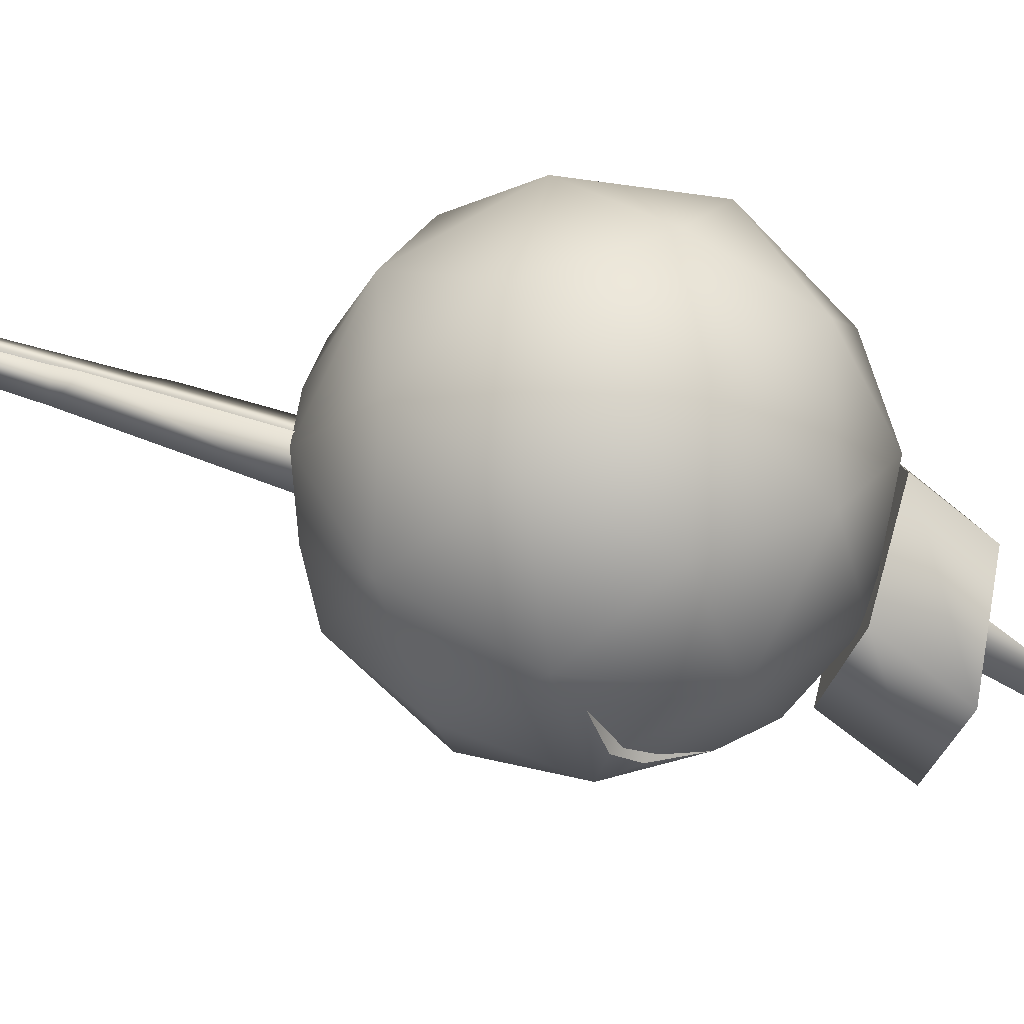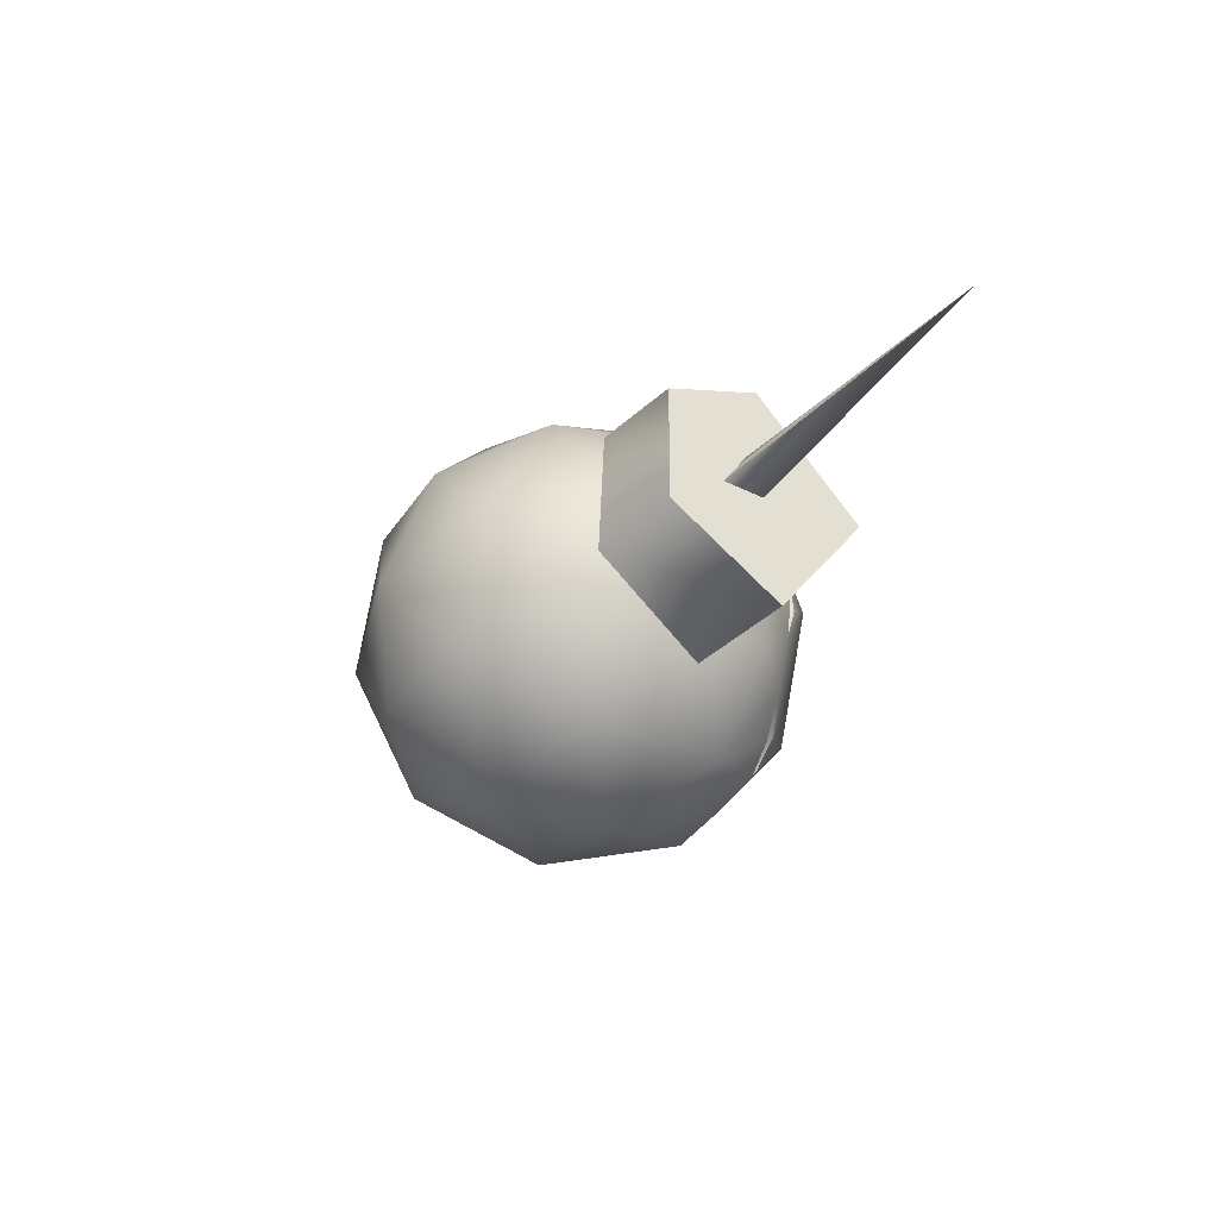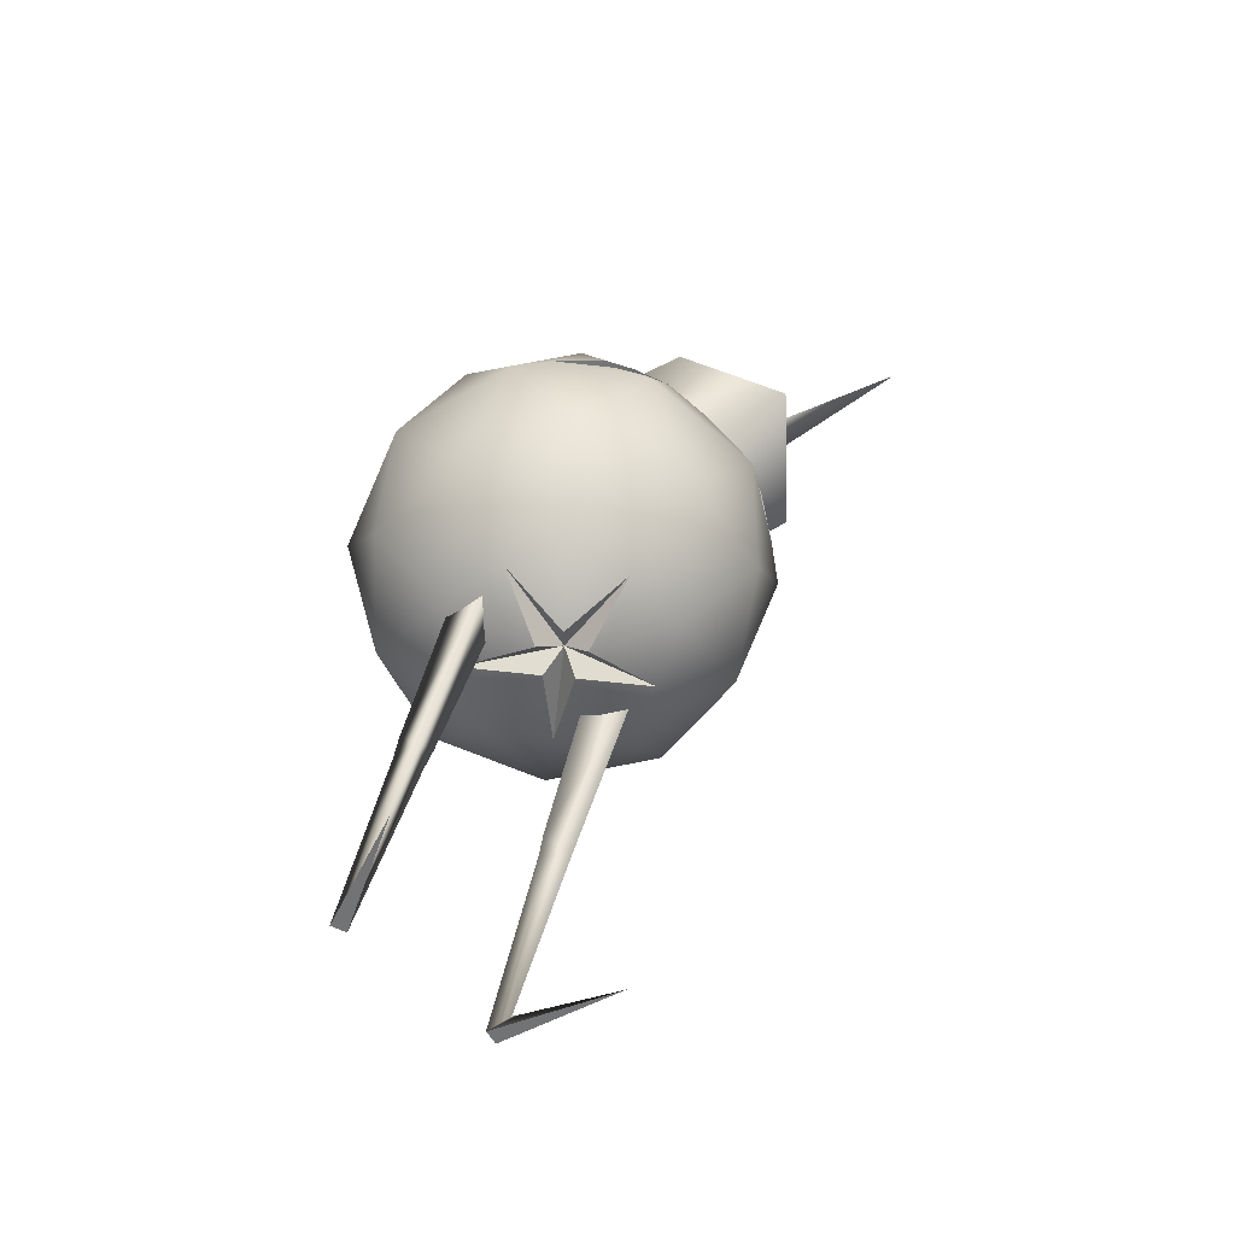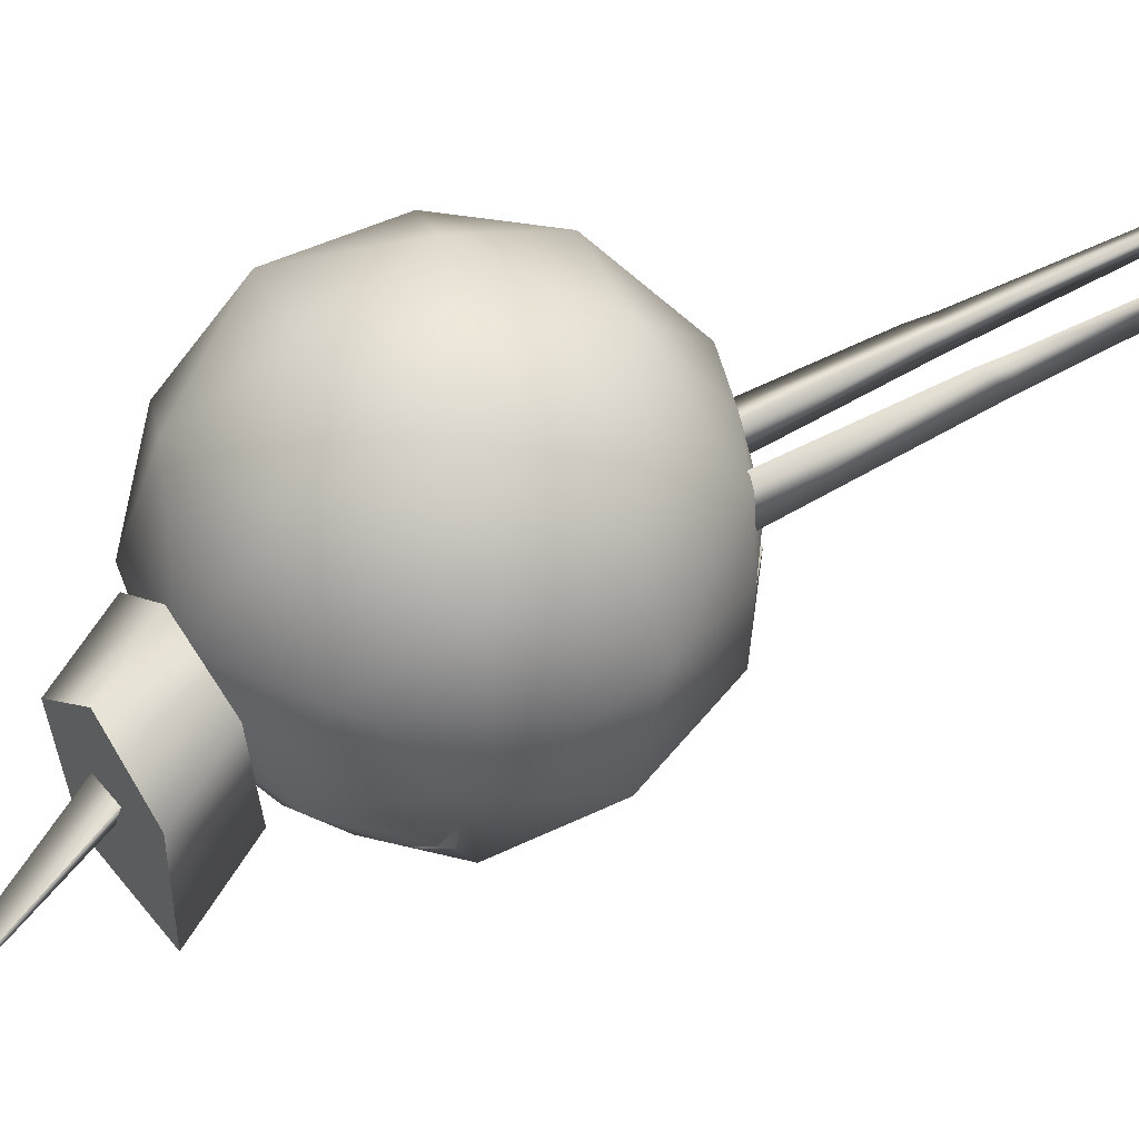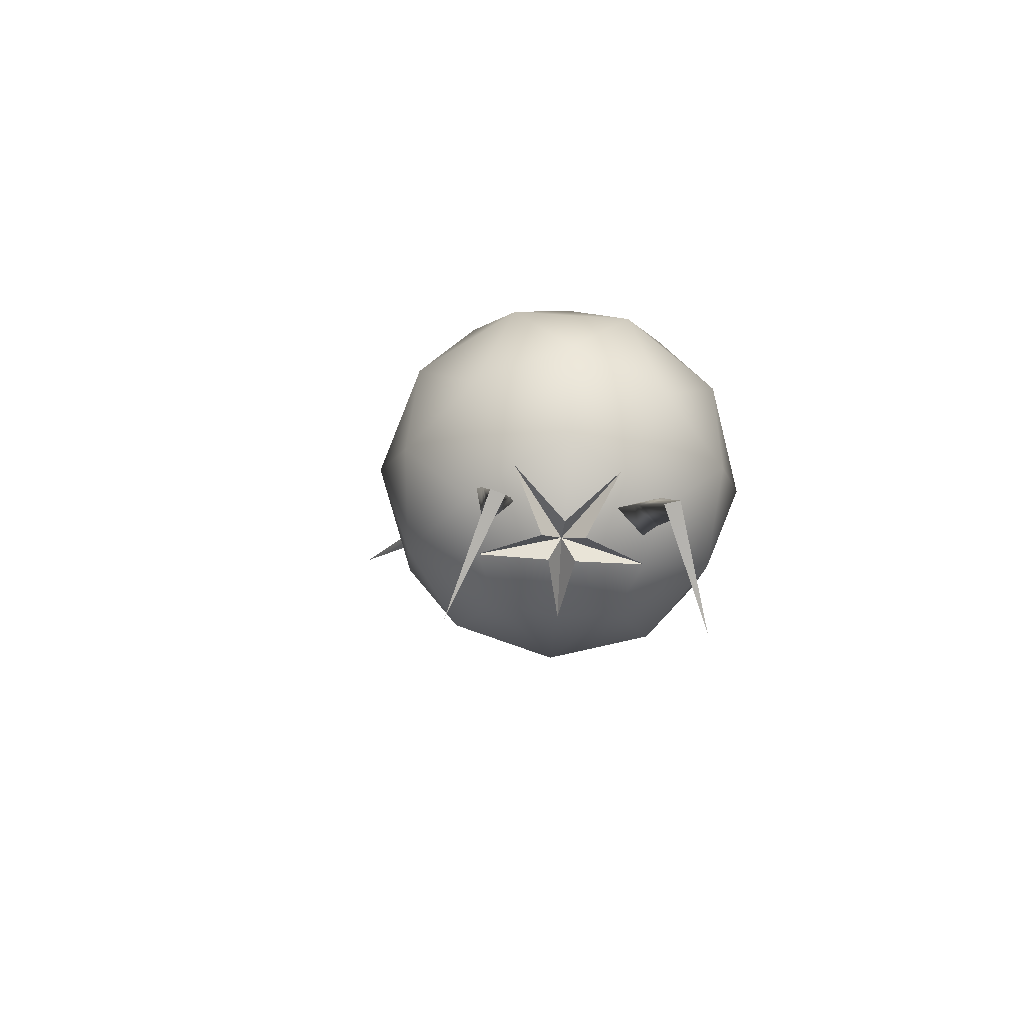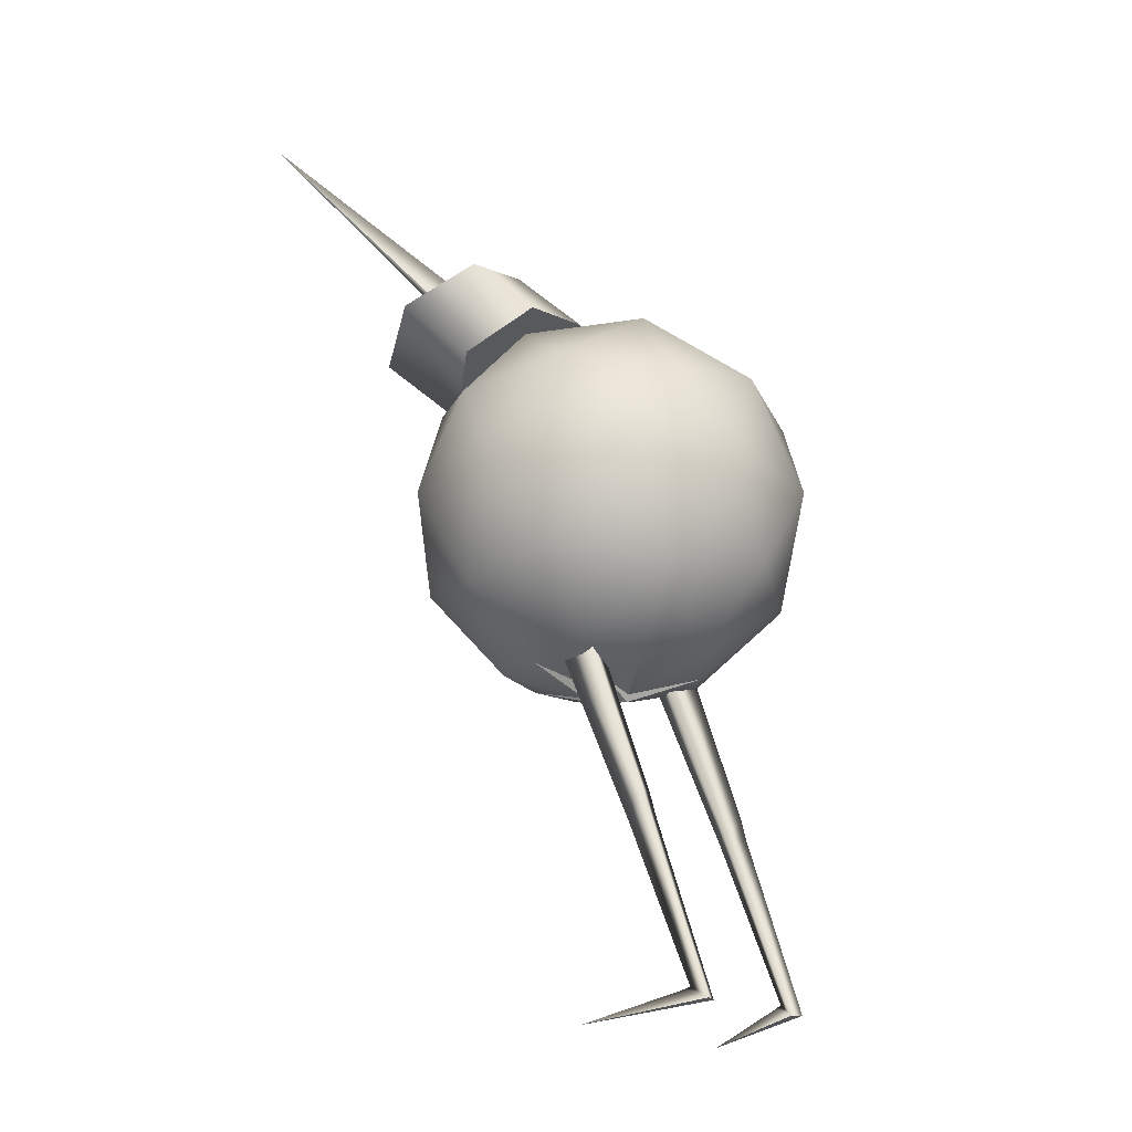
<metadata>
{"format":"obj","ext":"obj","renderer":"f3d","projection":"perspective","resolution":1024,"background":"white","views":[{"elev":-18.2,"azim":-76.0,"up":"+Y"},{"elev":76.1,"azim":-61.9,"up":"+Z"},{"elev":-63.9,"azim":-23.5,"up":"+Z"},{"elev":30.6,"azim":80.5,"up":"+Y"},{"elev":-70.5,"azim":-165.6,"up":"+Z"},{"elev":-18.6,"azim":143.5,"up":"+Z"}]}
</metadata>
<code>
g Olive
v 0.01526 -0.04695 0.796
v 0.08615 0.1712 0.7309
v 0.2446 -0.04695 0.7309
v 0.3155 0.1712 0.5891
v 0.1359 0.3242 0.5549
v -0.1703 0.08787 0.7309
v -0.09942 0.306 0.5891
v -0.3004 0.1824 0.5549
v -0.1703 -0.1818 0.7309
v -0.3559 -0.04695 0.5891
v -0.3004 -0.2763 0.5549
v 0.08615 -0.2651 0.7309
v -0.09942 -0.3999 0.5891
v 0.1238 -0.3809 0.6018
v 0.3155 -0.2651 0.5891
v 0.2446 -0.04695 0.7309
v 0.4055 -0.04695 0.5549
v 0.3155 0.1712 0.5891
v 0.2717 0.306 0.3597
v 0.01526 0.3894 0.3597
v 0.13 0.306 0.1304
v 0.331 0.1824 0.1646
v -0.1053 0.3242 0.1646
v 0.4302 0.08787 0.3597
v 0.4302 -0.1818 0.3597
v 0.3864 -0.04695 0.1304
v 0.331 -0.2763 0.1646
v 0.331 0.1824 0.1646
v 0.2717 0.306 0.3597
v -0.2412 0.306 0.3597
v -0.285 0.1712 0.1304
v -0.3997 0.08787 0.3597
v -0.375 -0.04695 0.1646
v -0.3997 -0.1818 0.3597
v -0.285 -0.2651 0.1304
v -0.2412 -0.3999 0.3597
v -0.1053 -0.4181 0.1646
v 0.01526 -0.4832 0.3597
v 0.13 -0.3999 0.1304
v 0.2717 -0.3999 0.3597
v -0.1681 -0.4297 0.3896
v -0.05275 -0.4628 0.3958
v 0.3843 -0.2516 0.3907
v 0.3144 -0.343 0.394
v -0.05562 -0.2651 -0.0114
v -0.1463 -0.1652 -0.01676
v 0.2008 -0.1818 -0.0114
v 0.07564 -0.2398 -0.01676
v 0.3271 -0.3293 0.4198
v 0.2493 -0.3854 0.4282
v 0.2599 -0.3698 0.4559
v 0.1783 -0.4016 0.5126
v 0.07813 -0.434 0.5122
v -0.006516 -0.4557 0.4542
v -0.07356 -0.461 0.42
v 0.01488 -0.4614 0.4285
v 0.2008 0.08787 -0.0114
v 0.13 0.306 0.1304
v 0.215 -0.04674 -0.01676
v 0.05859 -0.02242 -0.05995
v 0.08021 0.1382 -0.01676
v 0.05883 -0.0836 -0.05995
v 0.0006462 -0.1026 -0.05995
v -0.03555 -0.0532 -0.05995
v -0.2141 -0.04695 -0.0114
v -0.1469 0.06457 -0.01676
v -0.05562 0.1712 -0.0114
v 0.08021 0.1382 -0.01676
v 0.0002586 -0.003637 -0.05995
v 0.01526 -0.04695 0.796
v 0.2446 -0.04695 0.7309
v 0.08615 -0.2651 0.7309
v -0.01621 -0.3613 0.4481
v -0.07356 -0.461 0.42
v -0.006516 -0.4557 0.4542
v -0.07742 -0.3701 0.4156
v 0.07813 -0.434 0.5122
v -0.1681 -0.4297 0.3896
v 0.2599 -0.3698 0.4559
v 0.2158 -0.2861 0.4483
v 0.1783 -0.4016 0.5126
v 0.3271 -0.3293 0.4198
v 0.2762 -0.2553 0.4158
v 0.3843 -0.2516 0.3907
v 0.01488 -0.4614 0.4285
v -0.01621 -0.3613 0.4481
v 0.07813 -0.434 0.5122
v -0.05275 -0.4628 0.3958
v -0.07742 -0.3701 0.4156
v -0.1681 -0.4297 0.3896
v 0.2158 -0.2861 0.4483
v 0.3144 -0.343 0.394
v 0.2493 -0.3854 0.4282
v 0.2762 -0.2553 0.4158
v 0.1783 -0.4016 0.5126
v 0.3843 -0.2516 0.3907
v 0.2278 -0.3423 0.6318
v 0.4893 -0.157 0.772
v 0.3779 -0.07922 0.6642
v 0.3572 -0.4326 0.7586
v 0.3994 -0.02447 0.8468
v 0.294 0.04823 0.7454
v 0.004944 -0.2935 0.7426
v 0.1355 -0.3831 0.8703
v 0.09198 -0.0484 0.7949
v 0.2067 -0.1267 0.9058
v 0.294 0.04823 0.7454
v 0.3994 -0.02447 0.8468
v 0.294 0.04823 0.7454
v 0.2278 -0.3423 0.6318
v 0.3779 -0.07922 0.6642
v 0.09198 -0.0484 0.7949
v 0.2278 -0.3423 0.6318
v 0.294 0.04823 0.7454
v 0.004944 -0.2935 0.7426
v 0.2278 -0.3423 0.6318
v 0.09198 -0.0484 0.7949
v 0.3994 -0.02447 0.8468
v 0.1355 -0.3831 0.8703
v 0.2067 -0.1267 0.9058
v 0.4893 -0.157 0.772
v 0.1355 -0.3831 0.8703
v 0.3994 -0.02447 0.8468
v 0.3572 -0.4326 0.7586
v 0.2519 -0.1216 0.6832
v 0.6672 -0.4292 1.21
v 0.1584 -0.1037 0.7227
v 0.6674 -0.4292 1.21
v 0.178 -0.2047 0.6918
v 0.6673 -0.4293 1.21
v 0.1584 -0.1037 0.7227
v 0.6672 -0.4292 1.21
v 0.02071 -0.05609 -0.01545
v 0.215 -0.04674 -0.01676
v 0.05859 -0.02242 -0.05995
v -0.1469 0.06457 -0.01676
v 0.02071 -0.05609 -0.01545
v 0.0002586 -0.003637 -0.05995
v -0.1463 -0.1652 -0.01676
v 0.02071 -0.05609 -0.01545
v -0.03555 -0.0532 -0.05995
v 0.07564 -0.2398 -0.01676
v 0.02071 -0.05609 -0.01545
v 0.0006462 -0.1026 -0.05995
v 0.215 -0.04674 -0.01676
v 0.02071 -0.05609 -0.01545
v 0.05883 -0.0836 -0.05995
v -0.03555 -0.0532 -0.05995
v 0.02071 -0.05609 -0.01545
v -0.1469 0.06457 -0.01676
v 0.0006462 -0.1026 -0.05995
v 0.02071 -0.05609 -0.01545
v -0.1463 -0.1652 -0.01676
v 0.05883 -0.0836 -0.05995
v 0.02071 -0.05609 -0.01545
v 0.07564 -0.2398 -0.01676
v 0.02071 -0.05609 -0.01545
v 0.05859 -0.02242 -0.05995
v 0.08021 0.1382 -0.01676
v 0.02071 -0.05609 -0.01545
v 0.08021 0.1382 -0.01676
v 0.0002586 -0.003637 -0.05995
v -0.229 0.2252 -0.7409
v -0.2306 0.1001 -0.363
v -0.2597 0.2244 -0.7394
v -0.1736 0.1014 -0.3658
v -0.2293 0.0855 -0.3135
v -0.164 0.08705 -0.3167
v -0.2015 0.04959 -0.371
v -0.2006 -0.03662 0.03723
v -0.1093 -0.03445 0.03276
v -0.1543 -0.1128 0.02241
v -0.2398 0.1823 -0.7153
v -0.2401 0.168 -0.7209
v -0.2597 0.2244 -0.7394
v -0.2306 0.1001 -0.363
v -0.2293 0.0855 -0.3135
v -0.2006 -0.03662 0.03723
v -0.2507 -0.03536 -0.7817
v -0.2507 -0.03535 -0.7817
v -0.2507 -0.03535 -0.7817
v -0.2597 0.2244 -0.7394
v -0.2507 -0.03535 -0.7817
v -0.229 0.2252 -0.7409
v -0.2507 -0.03535 -0.7817
v 0.05258 0.3167 -0.7409
v 0.1275 0.2165 -0.363
v 0.08055 0.184 -0.3658
v 0.07787 0.3342 -0.7394
v 0.135 0.2039 -0.3135
v 0.08125 0.1668 -0.3167
v 0.1336 0.1585 -0.371
v 0.1836 0.08829 0.03723
v 0.1085 0.03634 0.03276
v 0.191 -0.0005201 0.02241
v 0.135 0.2039 -0.3135
v 0.1275 0.2165 -0.363
v 0.08653 0.2884 -0.7153
v 0.07787 0.3342 -0.7394
v 0.09524 0.277 -0.7209
v 0.2233 0.1187 -0.7817
v 0.2233 0.1187 -0.7817
v 0.2233 0.1187 -0.7817
v 0.1836 0.08829 0.03723
v 0.07787 0.3342 -0.7394
v 0.2233 0.1187 -0.7817
v 0.2233 0.1187 -0.7817
v 0.05258 0.3167 -0.7409
g Olive_0
f 3 2 1
f 4 2 3
f 4 5 2
f 2 6 1
f 5 7 2
f 7 6 2
f 7 8 6
f 6 9 1
f 8 10 6
f 10 9 6
f 10 11 9
f 9 12 1
f 11 13 9
f 13 12 9
f 13 14 12
f 14 15 12
f 15 16 12
f 15 17 16
f 17 18 16
f 5 4 19
f 19 20 5
f 7 5 20
f 21 20 19
f 22 21 19
f 21 23 20
f 18 17 24
f 25 24 17
f 17 15 25
f 26 24 25
f 27 26 25
f 26 28 24
f 29 24 28
f 18 24 29
f 30 20 23
f 23 31 30
f 31 32 30
f 30 32 8
f 31 33 32
f 8 7 30
f 7 20 30
f 34 32 33
f 33 35 34
f 35 36 34
f 34 36 11
f 35 37 36
f 11 10 34
f 10 32 34
f 10 8 32
f 38 36 37
f 37 39 38
f 39 40 38
f 39 27 40
f 36 38 41
f 42 41 38
f 13 11 36
f 36 41 13
f 25 40 27
f 25 43 40
f 44 40 43
f 37 35 45
f 39 37 45
f 35 46 45
f 27 39 47
f 39 48 47
f 45 48 39
f 26 27 47
f 25 15 43
f 49 43 15
f 50 40 44
f 51 49 15
f 15 52 51
f 14 52 15
f 53 52 14
f 13 53 14
f 54 53 13
f 13 55 54
f 38 52 53
f 50 52 40
f 40 52 38
f 56 38 53
f 56 42 38
f 55 13 41
f 28 26 57
f 58 28 57
f 26 59 57
f 59 60 57
f 57 60 61
f 57 61 58
f 47 59 26
f 47 62 59
f 48 62 47
f 45 63 48
f 46 63 45
f 65 64 46
f 66 64 65
f 31 66 65
f 33 31 65
f 35 33 65
f 65 46 35
f 67 66 31
f 31 23 67
f 23 21 67
f 21 68 67
f 67 69 66
f 68 69 67
f 72 71 70
f 75 74 73
f 76 73 74
f 75 73 77
f 78 76 74
f 81 80 79
f 79 80 82
f 83 82 80
f 82 83 84
f 87 86 85
f 85 86 88
f 89 88 86
f 88 89 90
f 93 92 91
f 94 91 92
f 93 91 95
f 96 94 92
f 99 98 97
f 100 97 98
f 98 99 101
f 102 101 99
f 97 100 103
f 104 103 100
f 103 104 105
f 106 105 104
f 105 106 107
f 108 107 106
f 111 110 109
f 114 113 112
f 117 116 115
f 120 119 118
f 123 122 121
f 121 122 124
f 127 126 125
f 128 125 126
f 125 128 129
f 130 129 128
f 129 130 131
f 132 131 130
f 135 134 133
f 138 137 136
f 141 140 139
f 144 143 142
f 147 146 145
f 150 149 148
f 153 152 151
f 156 155 154
f 159 158 157
f 162 161 160
f 165 164 163
f 166 163 164
f 164 167 166
f 168 166 167
f 166 168 169
f 167 170 168
f 171 168 170
f 168 172 169
f 171 172 168
f 166 173 163
f 169 173 166
f 173 174 163
f 174 173 175
f 173 176 175
f 169 176 173
f 169 177 176
f 169 172 177
f 172 178 177
f 174 179 163
f 175 180 174
f 179 174 180
f 181 163 179
f 184 183 182
f 185 182 183
f 188 187 186
f 189 186 187
f 187 188 190
f 191 190 188
f 191 188 192
f 190 191 193
f 194 193 191
f 195 191 192
f 194 191 195
f 195 192 196
f 196 192 197
f 198 188 186
f 192 198 197
f 192 188 198
f 197 198 199
f 198 200 199
f 200 198 186
f 200 186 201
f 202 201 186
f 201 203 200
f 199 200 203
f 204 195 196
f 207 206 205
f 208 205 206

</code>
